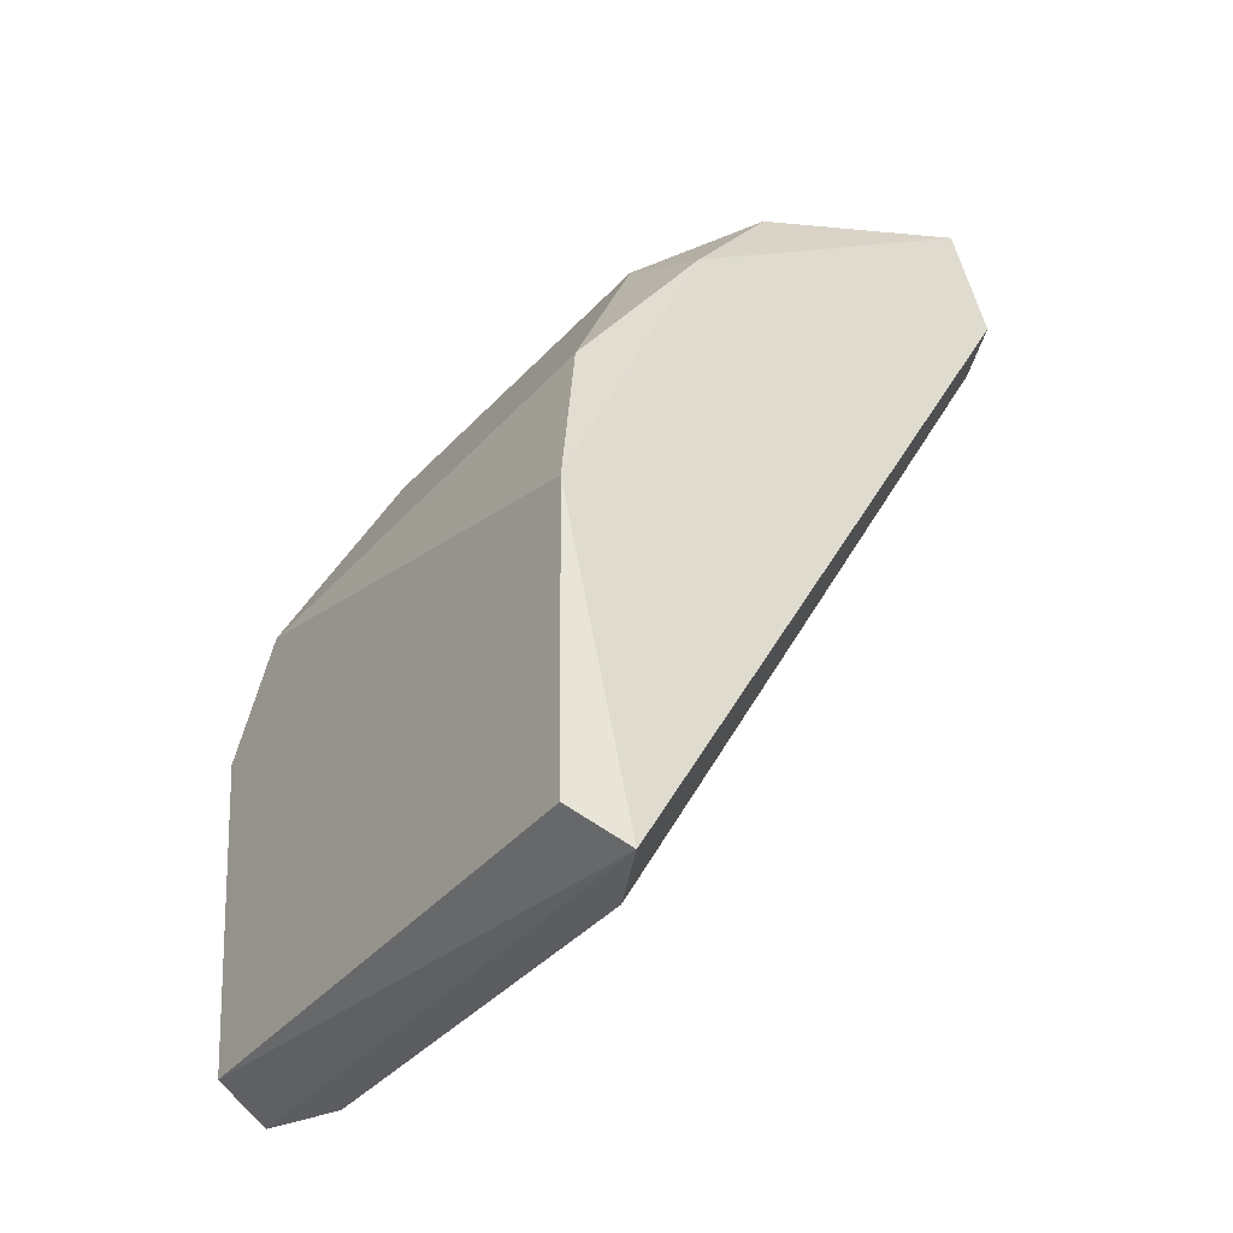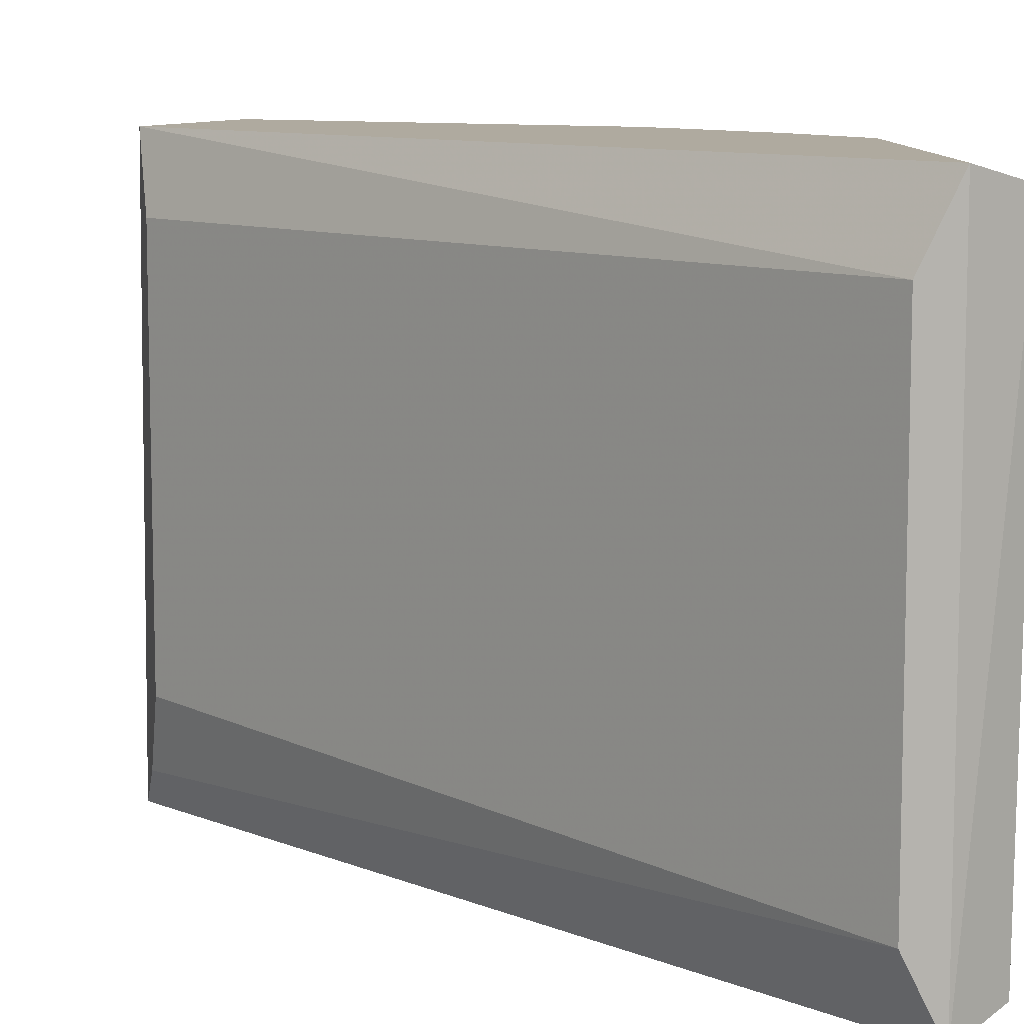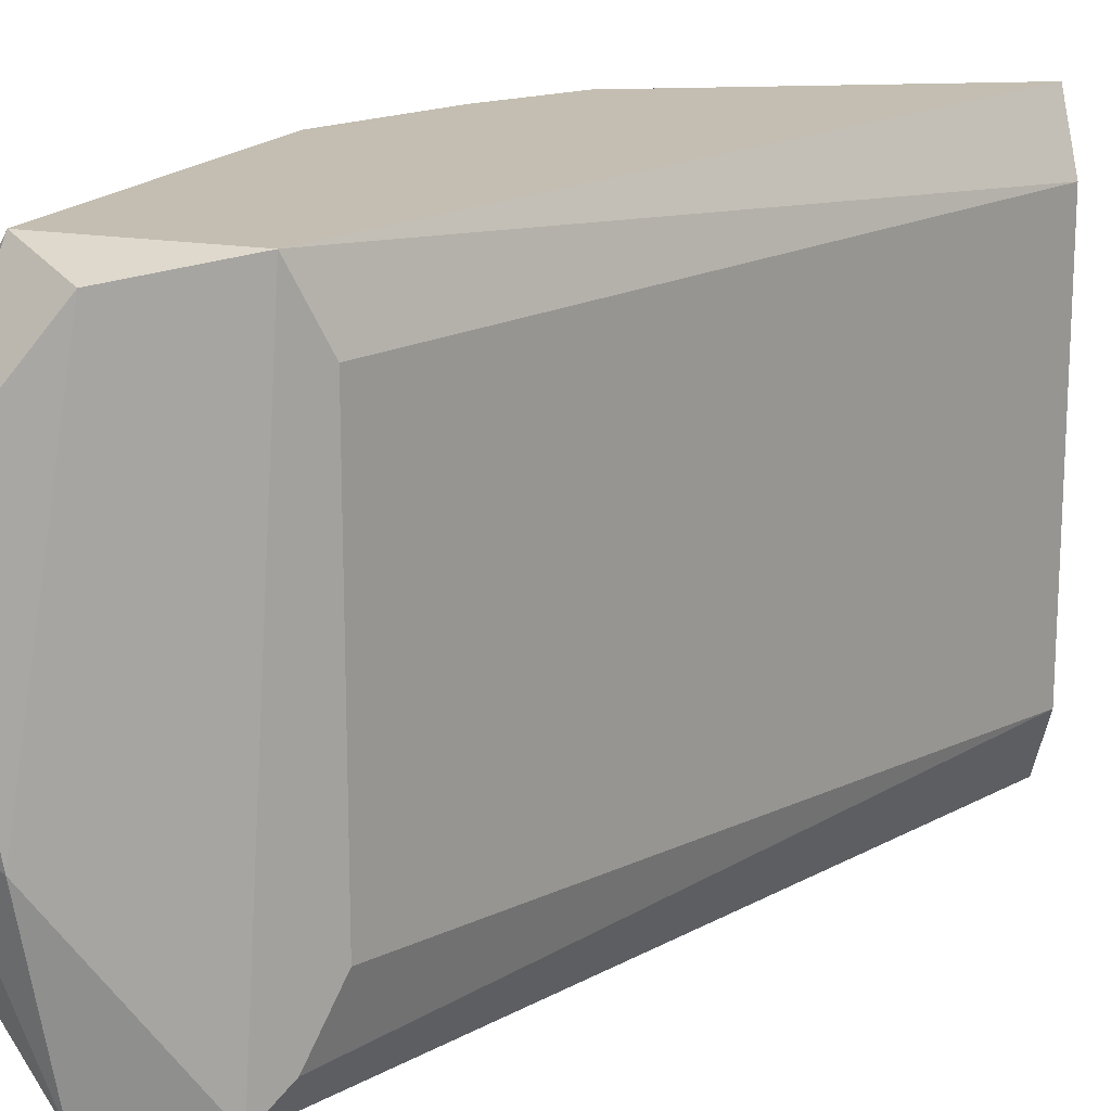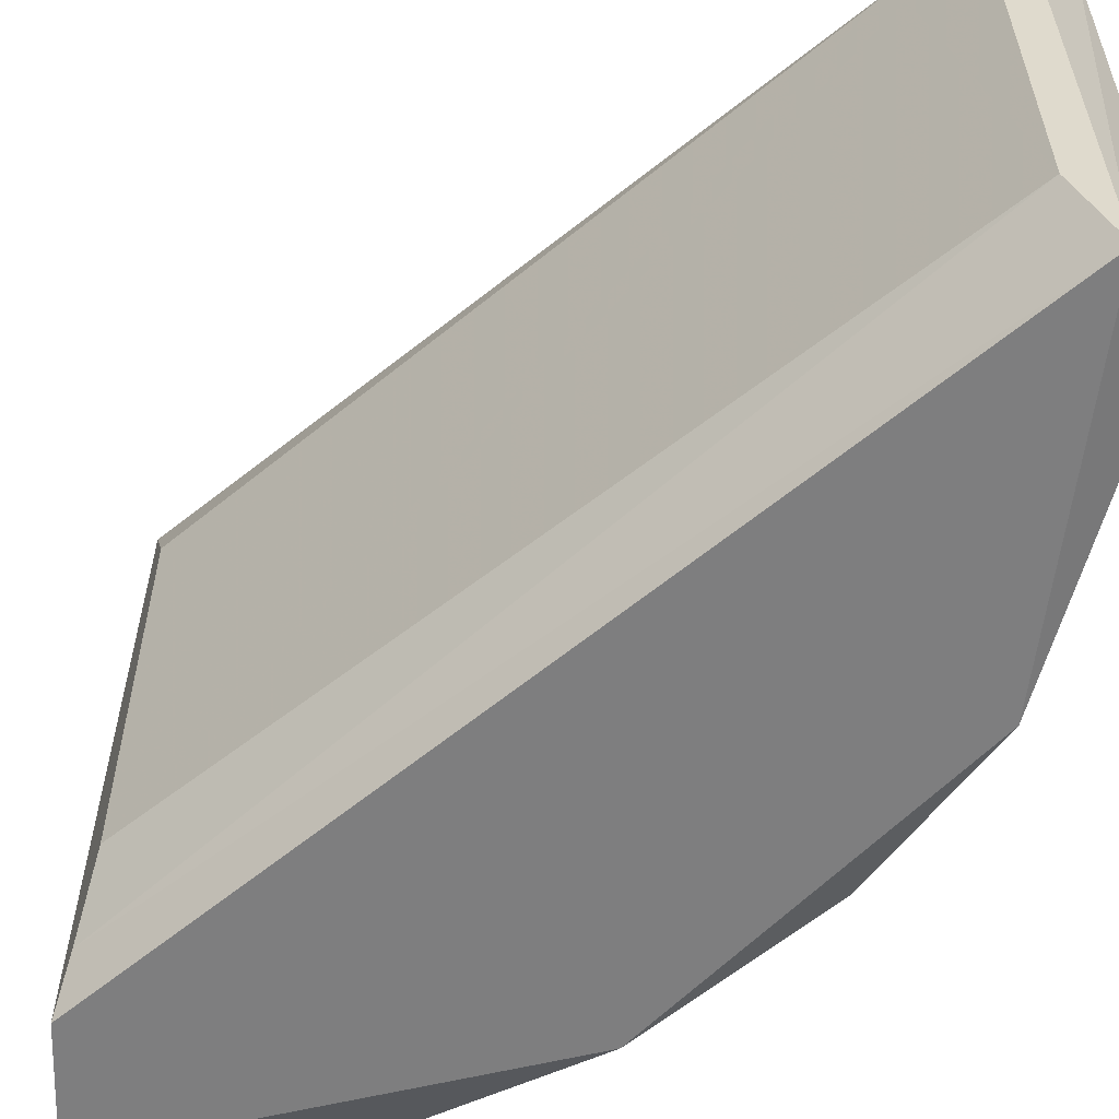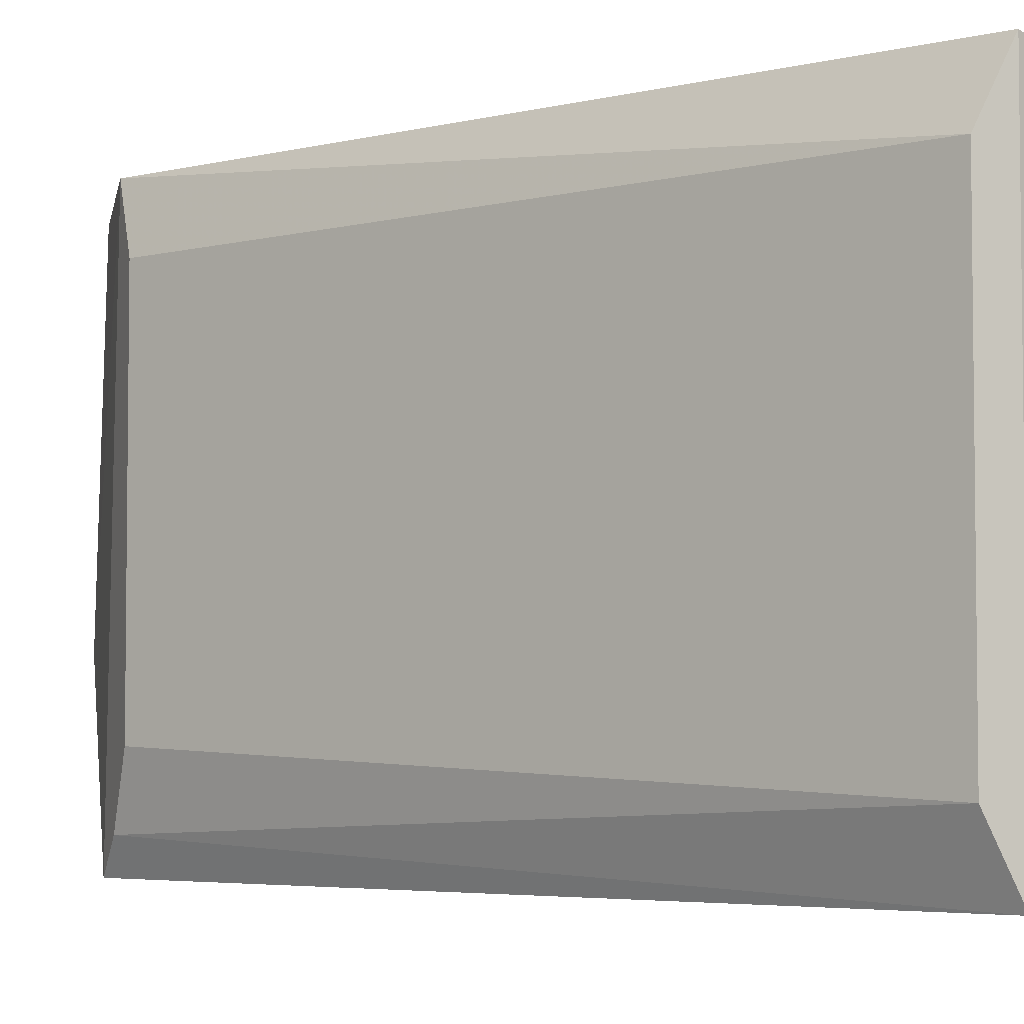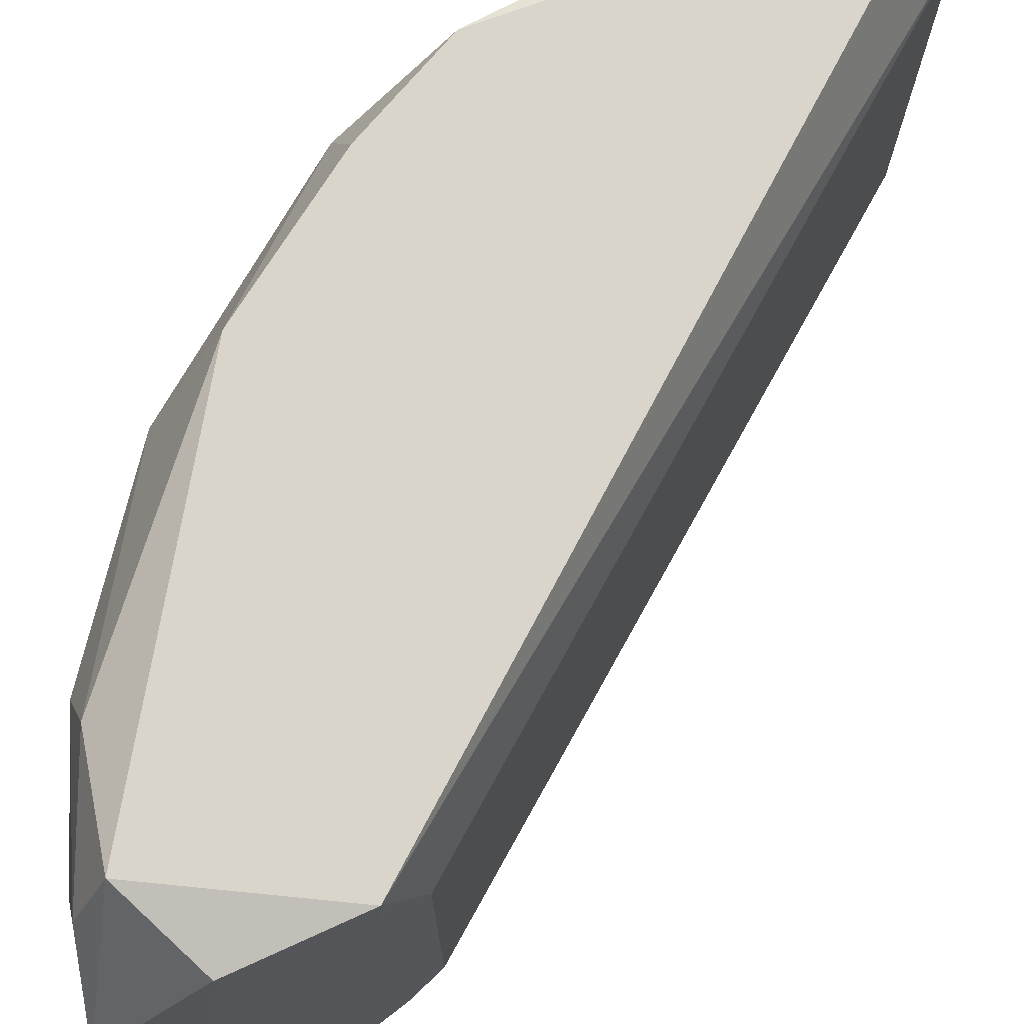
<metadata>
{"format":"obj","ext":"obj","renderer":"f3d","projection":"perspective","resolution":1024,"background":"white","views":[{"elev":-36.9,"azim":145.5,"up":"+Y"},{"elev":9.4,"azim":-13.5,"up":"+Z"},{"elev":17.2,"azim":-107.5,"up":"+Z"},{"elev":-59.5,"azim":-19.9,"up":"+Z"},{"elev":-4.4,"azim":-20.3,"up":"+Z"},{"elev":74.3,"azim":-121.2,"up":"+Z"}]}
</metadata>
<code>
v 0.2017 0.2637 0.07211
v 0.2017 0.2743 0.05088
v 0.1698 0.2106 -0.06588
v 0.2972 0.008922 0.07211
v 0.2972 0.008922 -0.09773
v 0.3185 0.1469 0.05088
v 0.2442 0.2424 -0.08711
v 0.1698 0.2212 0.07211
v 0.1805 0.2637 -0.09773
v 0.3185 0.1045 -0.09773
v 0.2866 0.008922 0.05088
v 0.3144 0.0165 0.06745
v 0.2866 0.2106 0.04026
v 0.3078 0.1575 -0.08711
v 0.3078 0.1469 0.07211
v 0.1805 0.2849 0.02965
v 0.1698 0.2318 -0.09773
v 0.2866 0.008922 -0.0765
v 0.2442 0.2531 -0.06588
v 0.3135 0.01822 -0.09201
v 0.1698 0.2106 0.05088
v 0.1911 0.2849 -0.03402
v 0.2442 0.2531 0.04026
v 0.276 0.2212 -0.06588
v 0.276 0.2 -0.09773
v 0.2866 0.1894 0.07211
v 0.3185 0.1151 0.07211
v 0.1761 0.2734 -0.04196
v 0.1749 0.2558 0.06639
v 0.2335 0.2531 0.06149
v 0.2123 0.2743 0.01903
v 0.1911 0.2743 -0.0765
v 0.1698 0.2212 -0.08711
f 5 18 33
f 4 1 8
f 5 9 10
f 5 4 11
f 4 8 11
f 4 5 12
f 6 10 14
f 13 6 14
f 1 4 15
f 1 2 16
f 3 8 17
f 9 5 17
f 11 3 18
f 5 11 18
f 5 10 20
f 12 5 20
f 10 12 20
f 8 3 21
f 3 11 21
f 11 8 21
f 23 13 24
f 13 14 24
f 7 19 24
f 19 23 24
f 9 7 25
f 10 9 25
f 14 10 25
f 7 24 25
f 24 14 25
f 6 13 26
f 1 15 26
f 15 6 26
f 10 6 27
f 4 12 27
f 12 10 27
f 15 4 27
f 6 15 27
f 9 17 28
f 17 8 28
f 16 22 28
f 22 9 28
f 8 1 29
f 1 16 29
f 28 8 29
f 16 28 29
f 2 1 30
f 23 2 30
f 13 23 30
f 26 13 30
f 1 26 30
f 16 2 31
f 22 16 31
f 19 22 31
f 23 19 31
f 2 23 31
f 7 9 32
f 19 7 32
f 9 22 32
f 22 19 32
f 3 17 33
f 17 5 33
f 18 3 33

</code>
